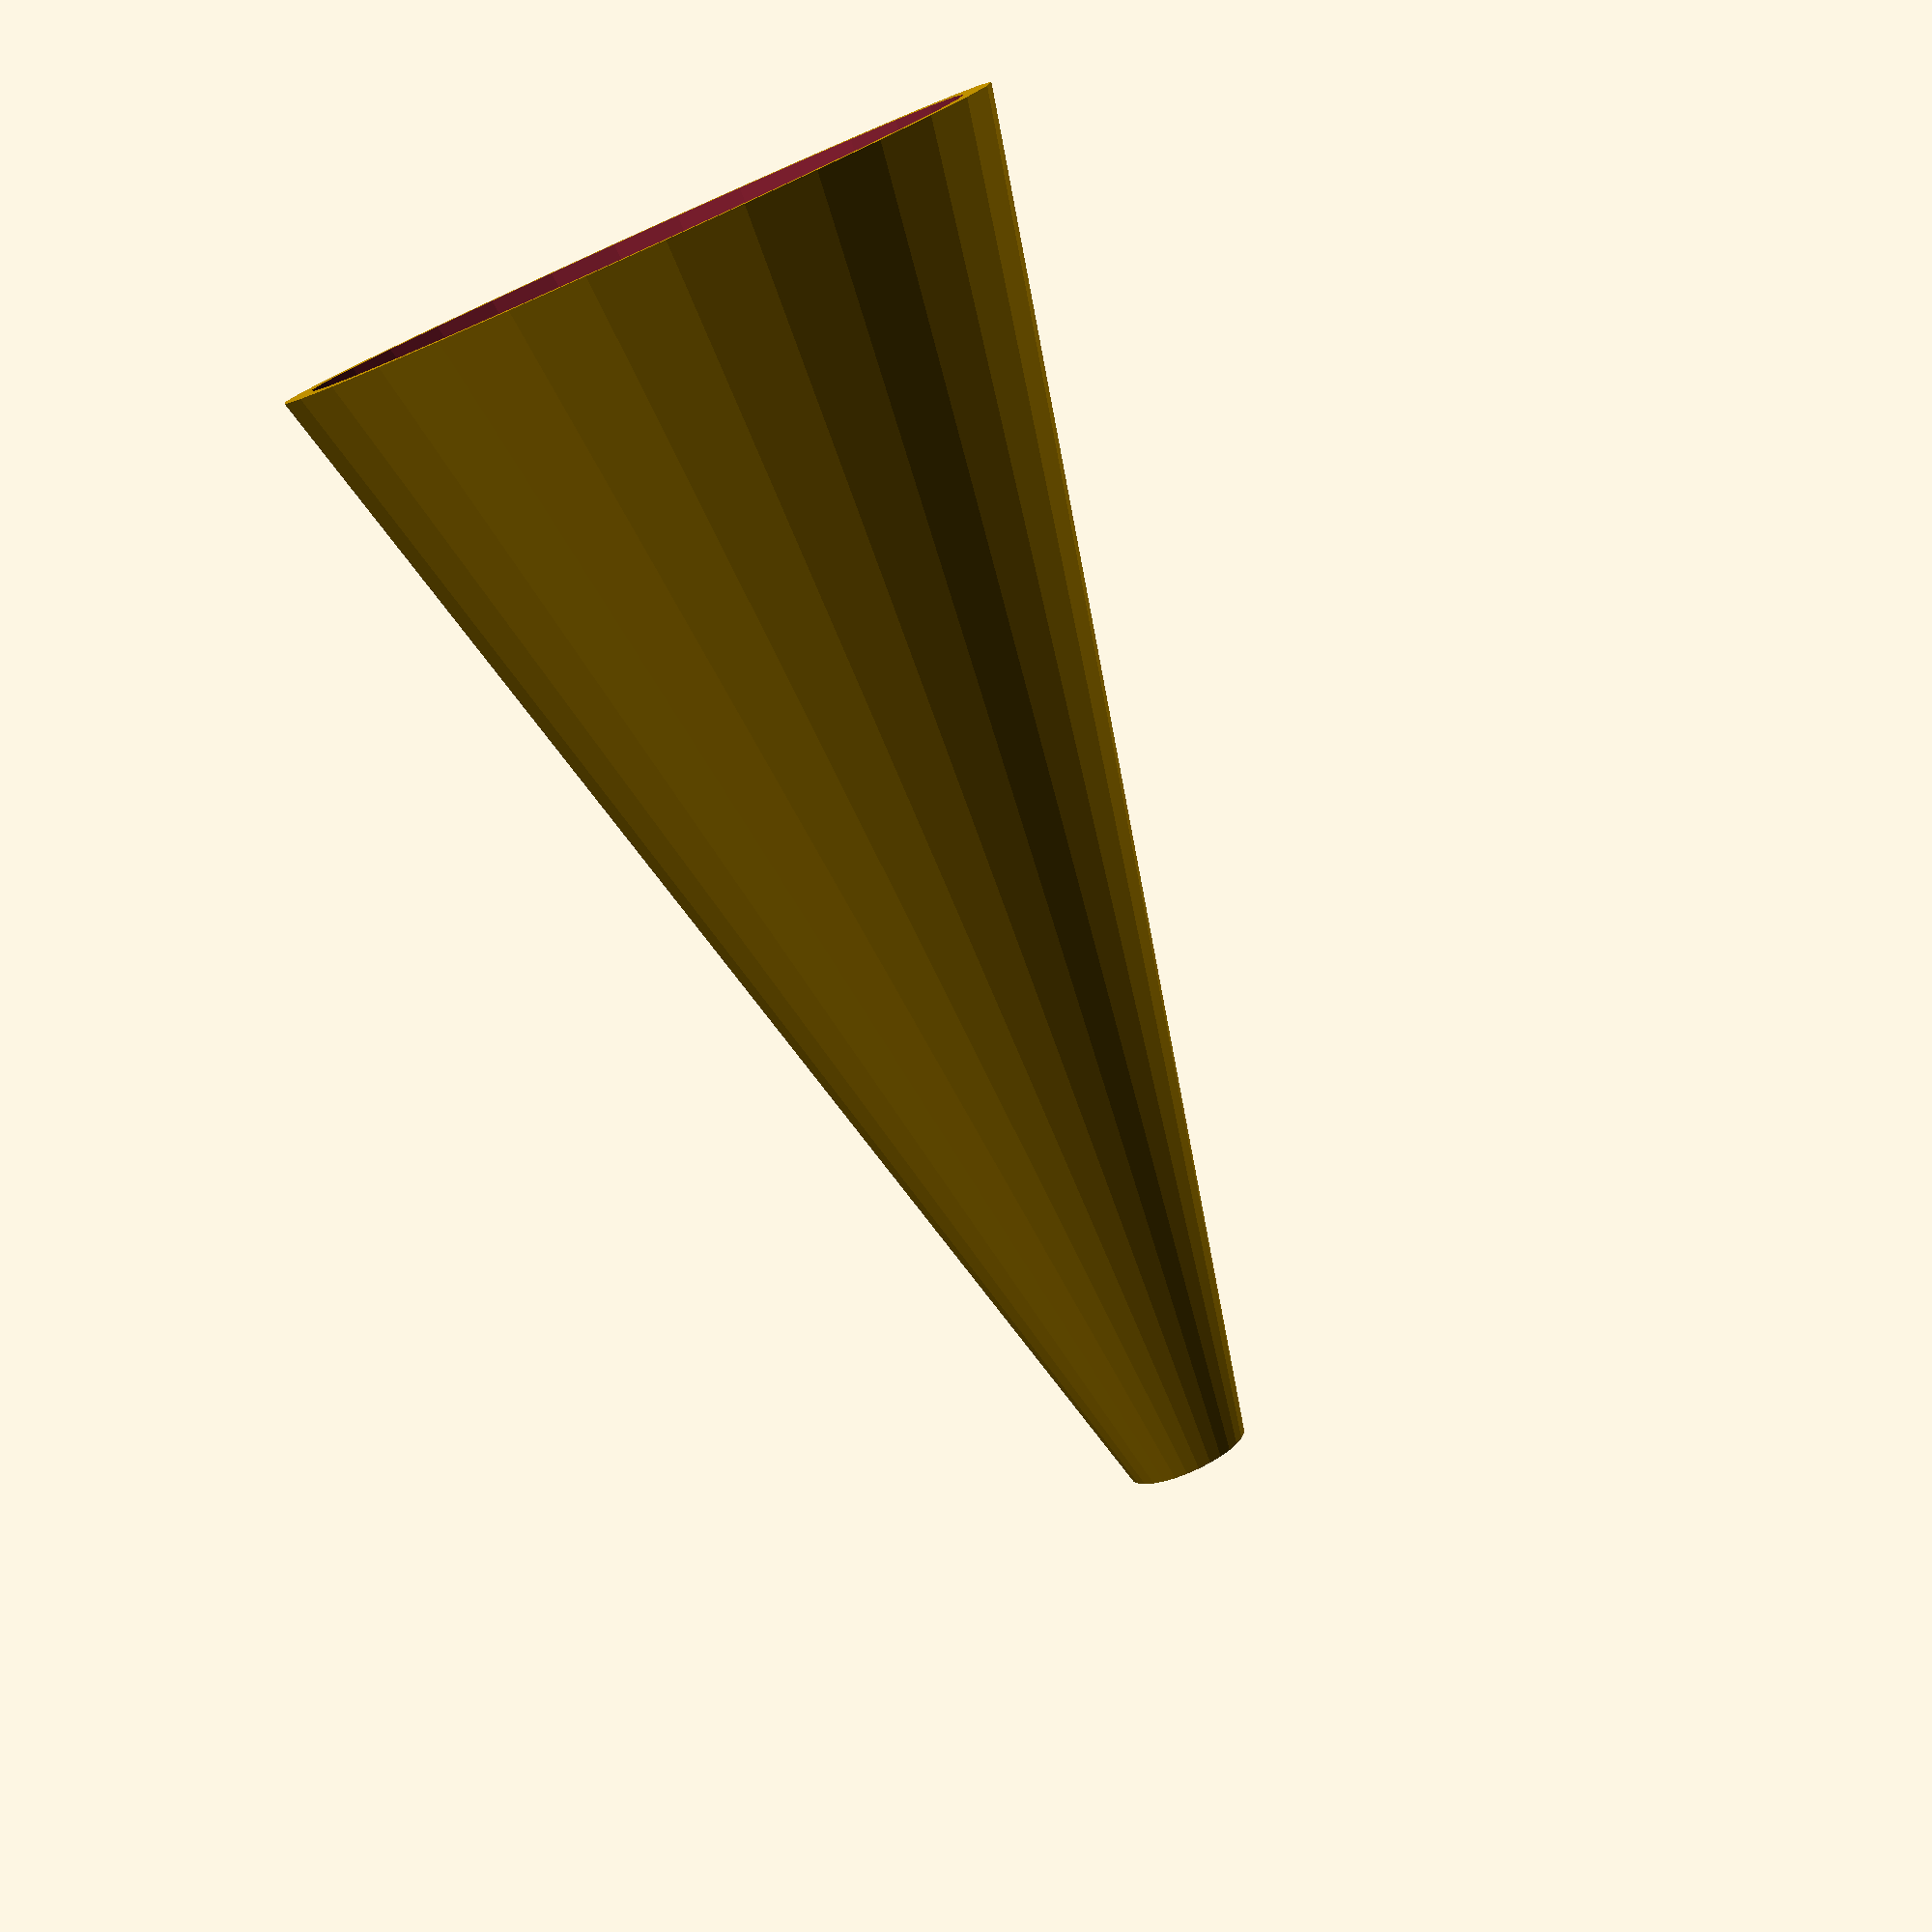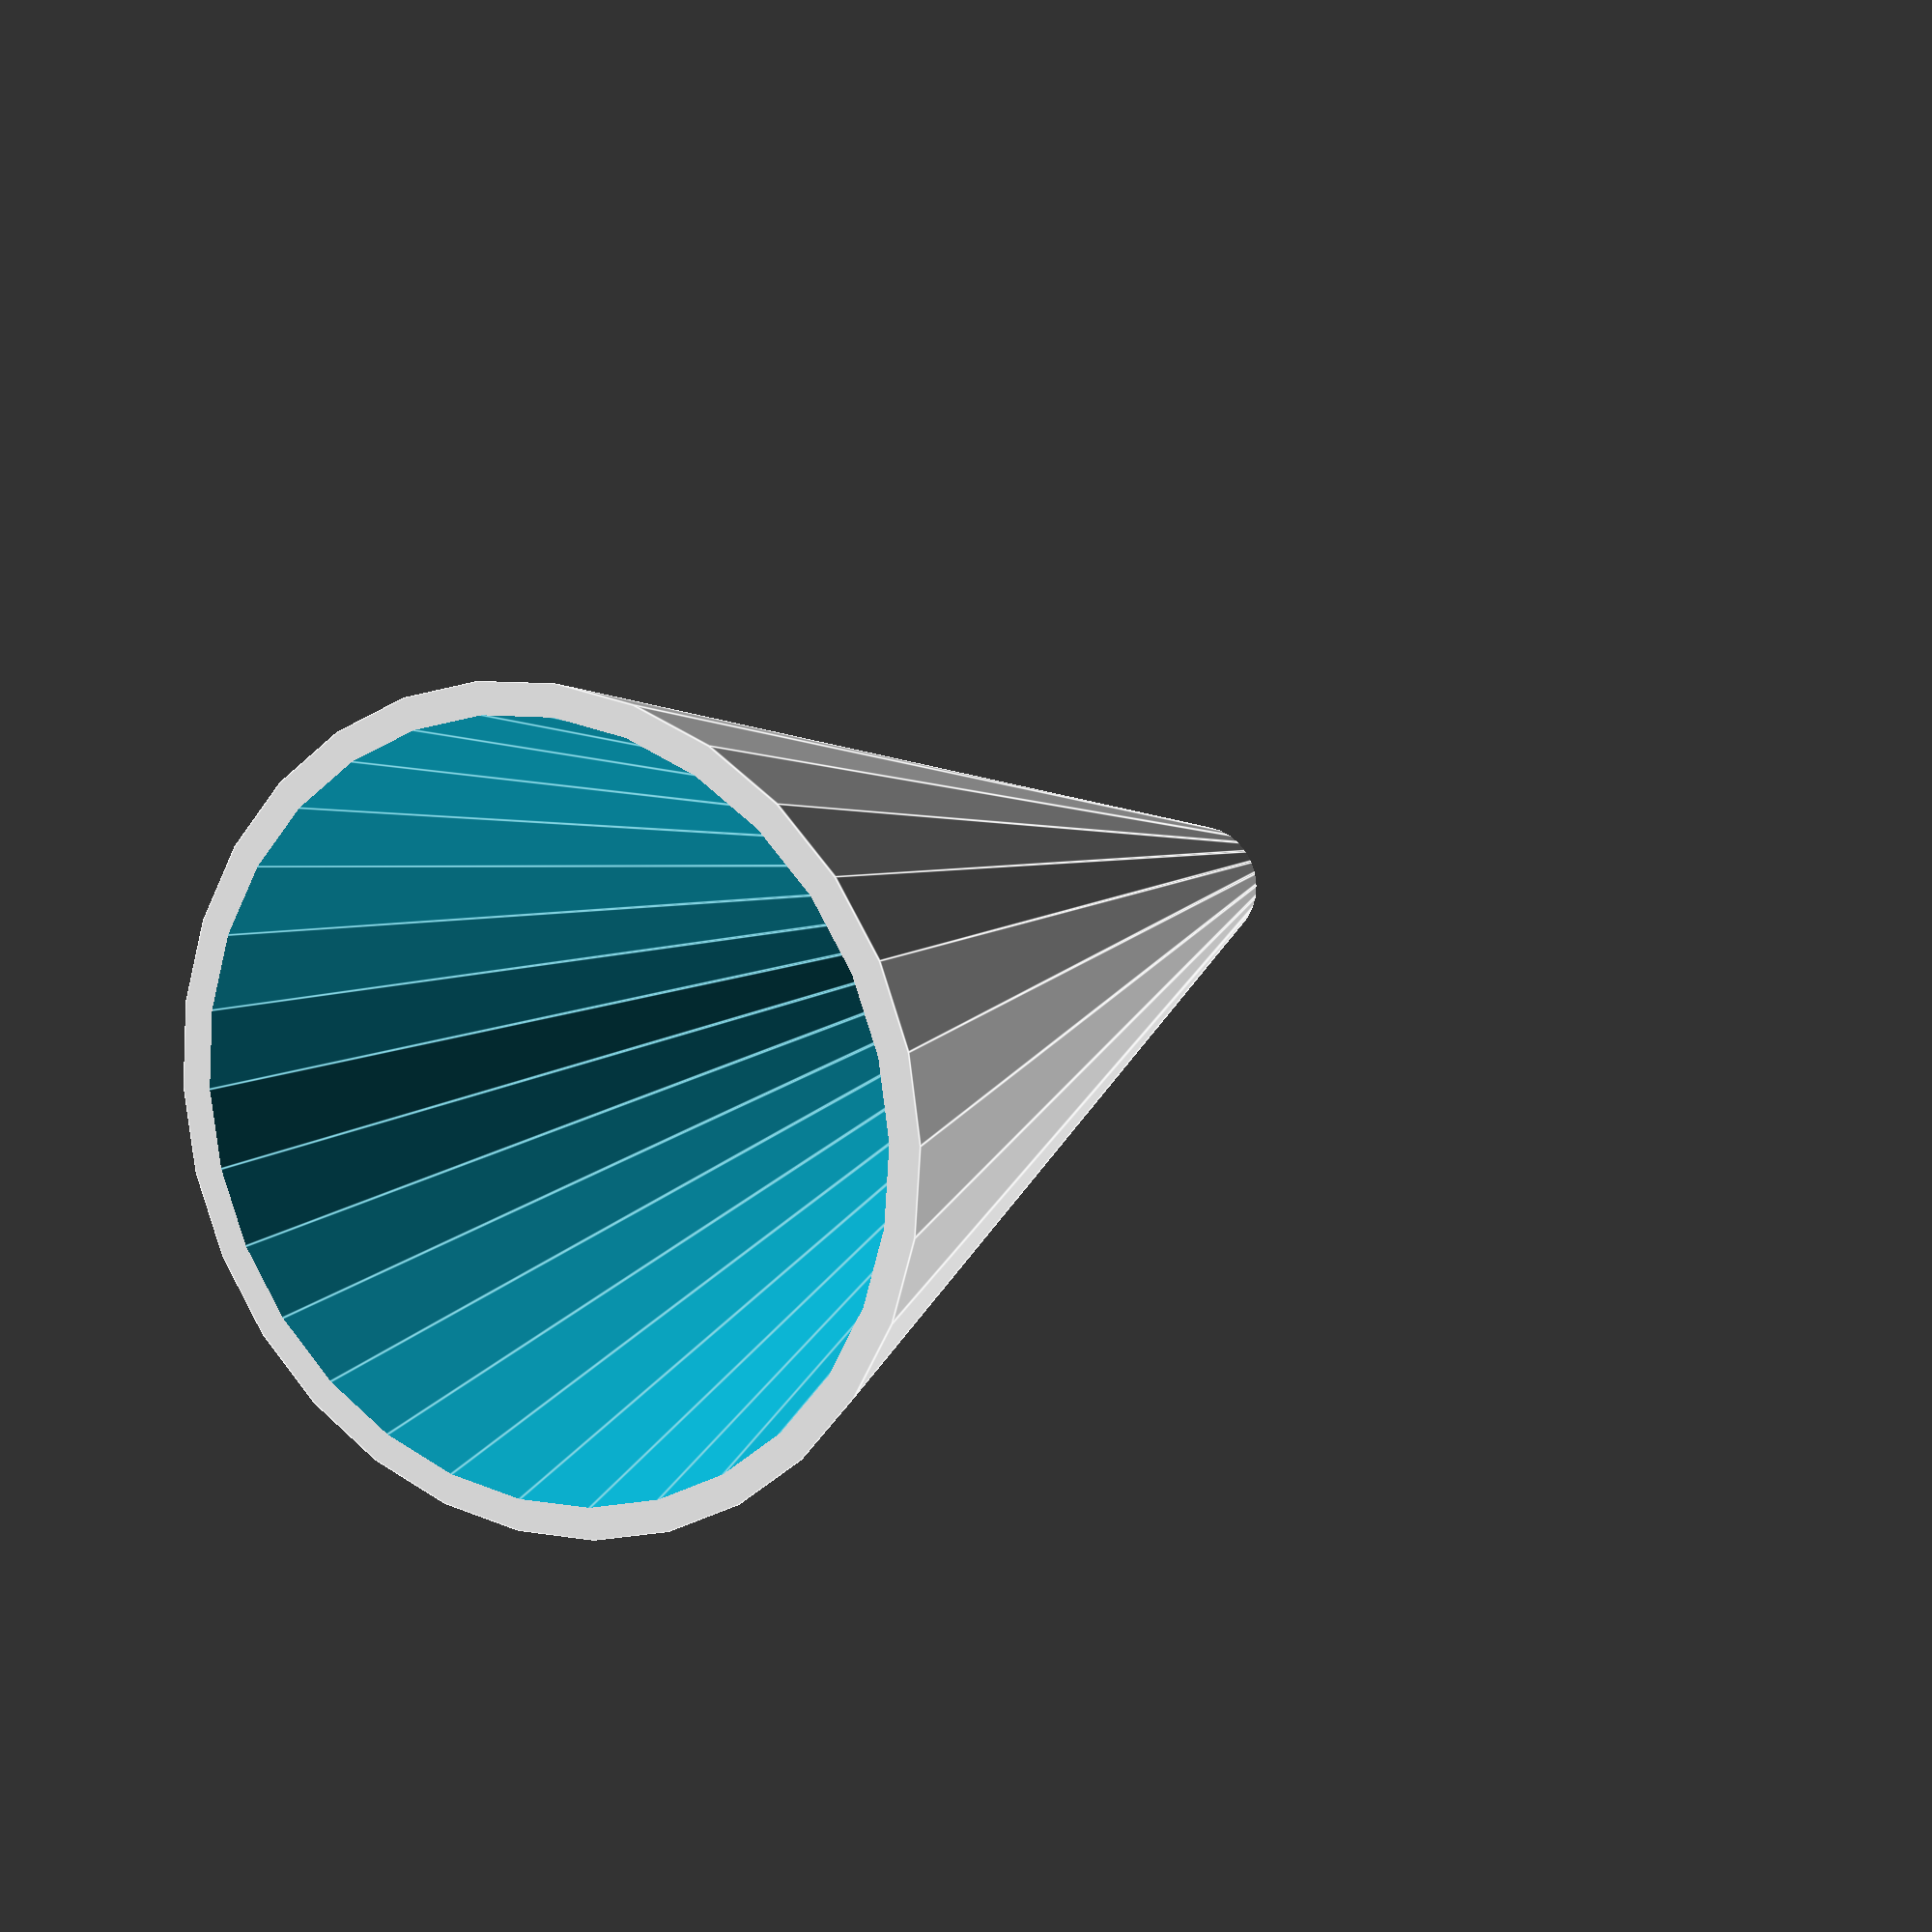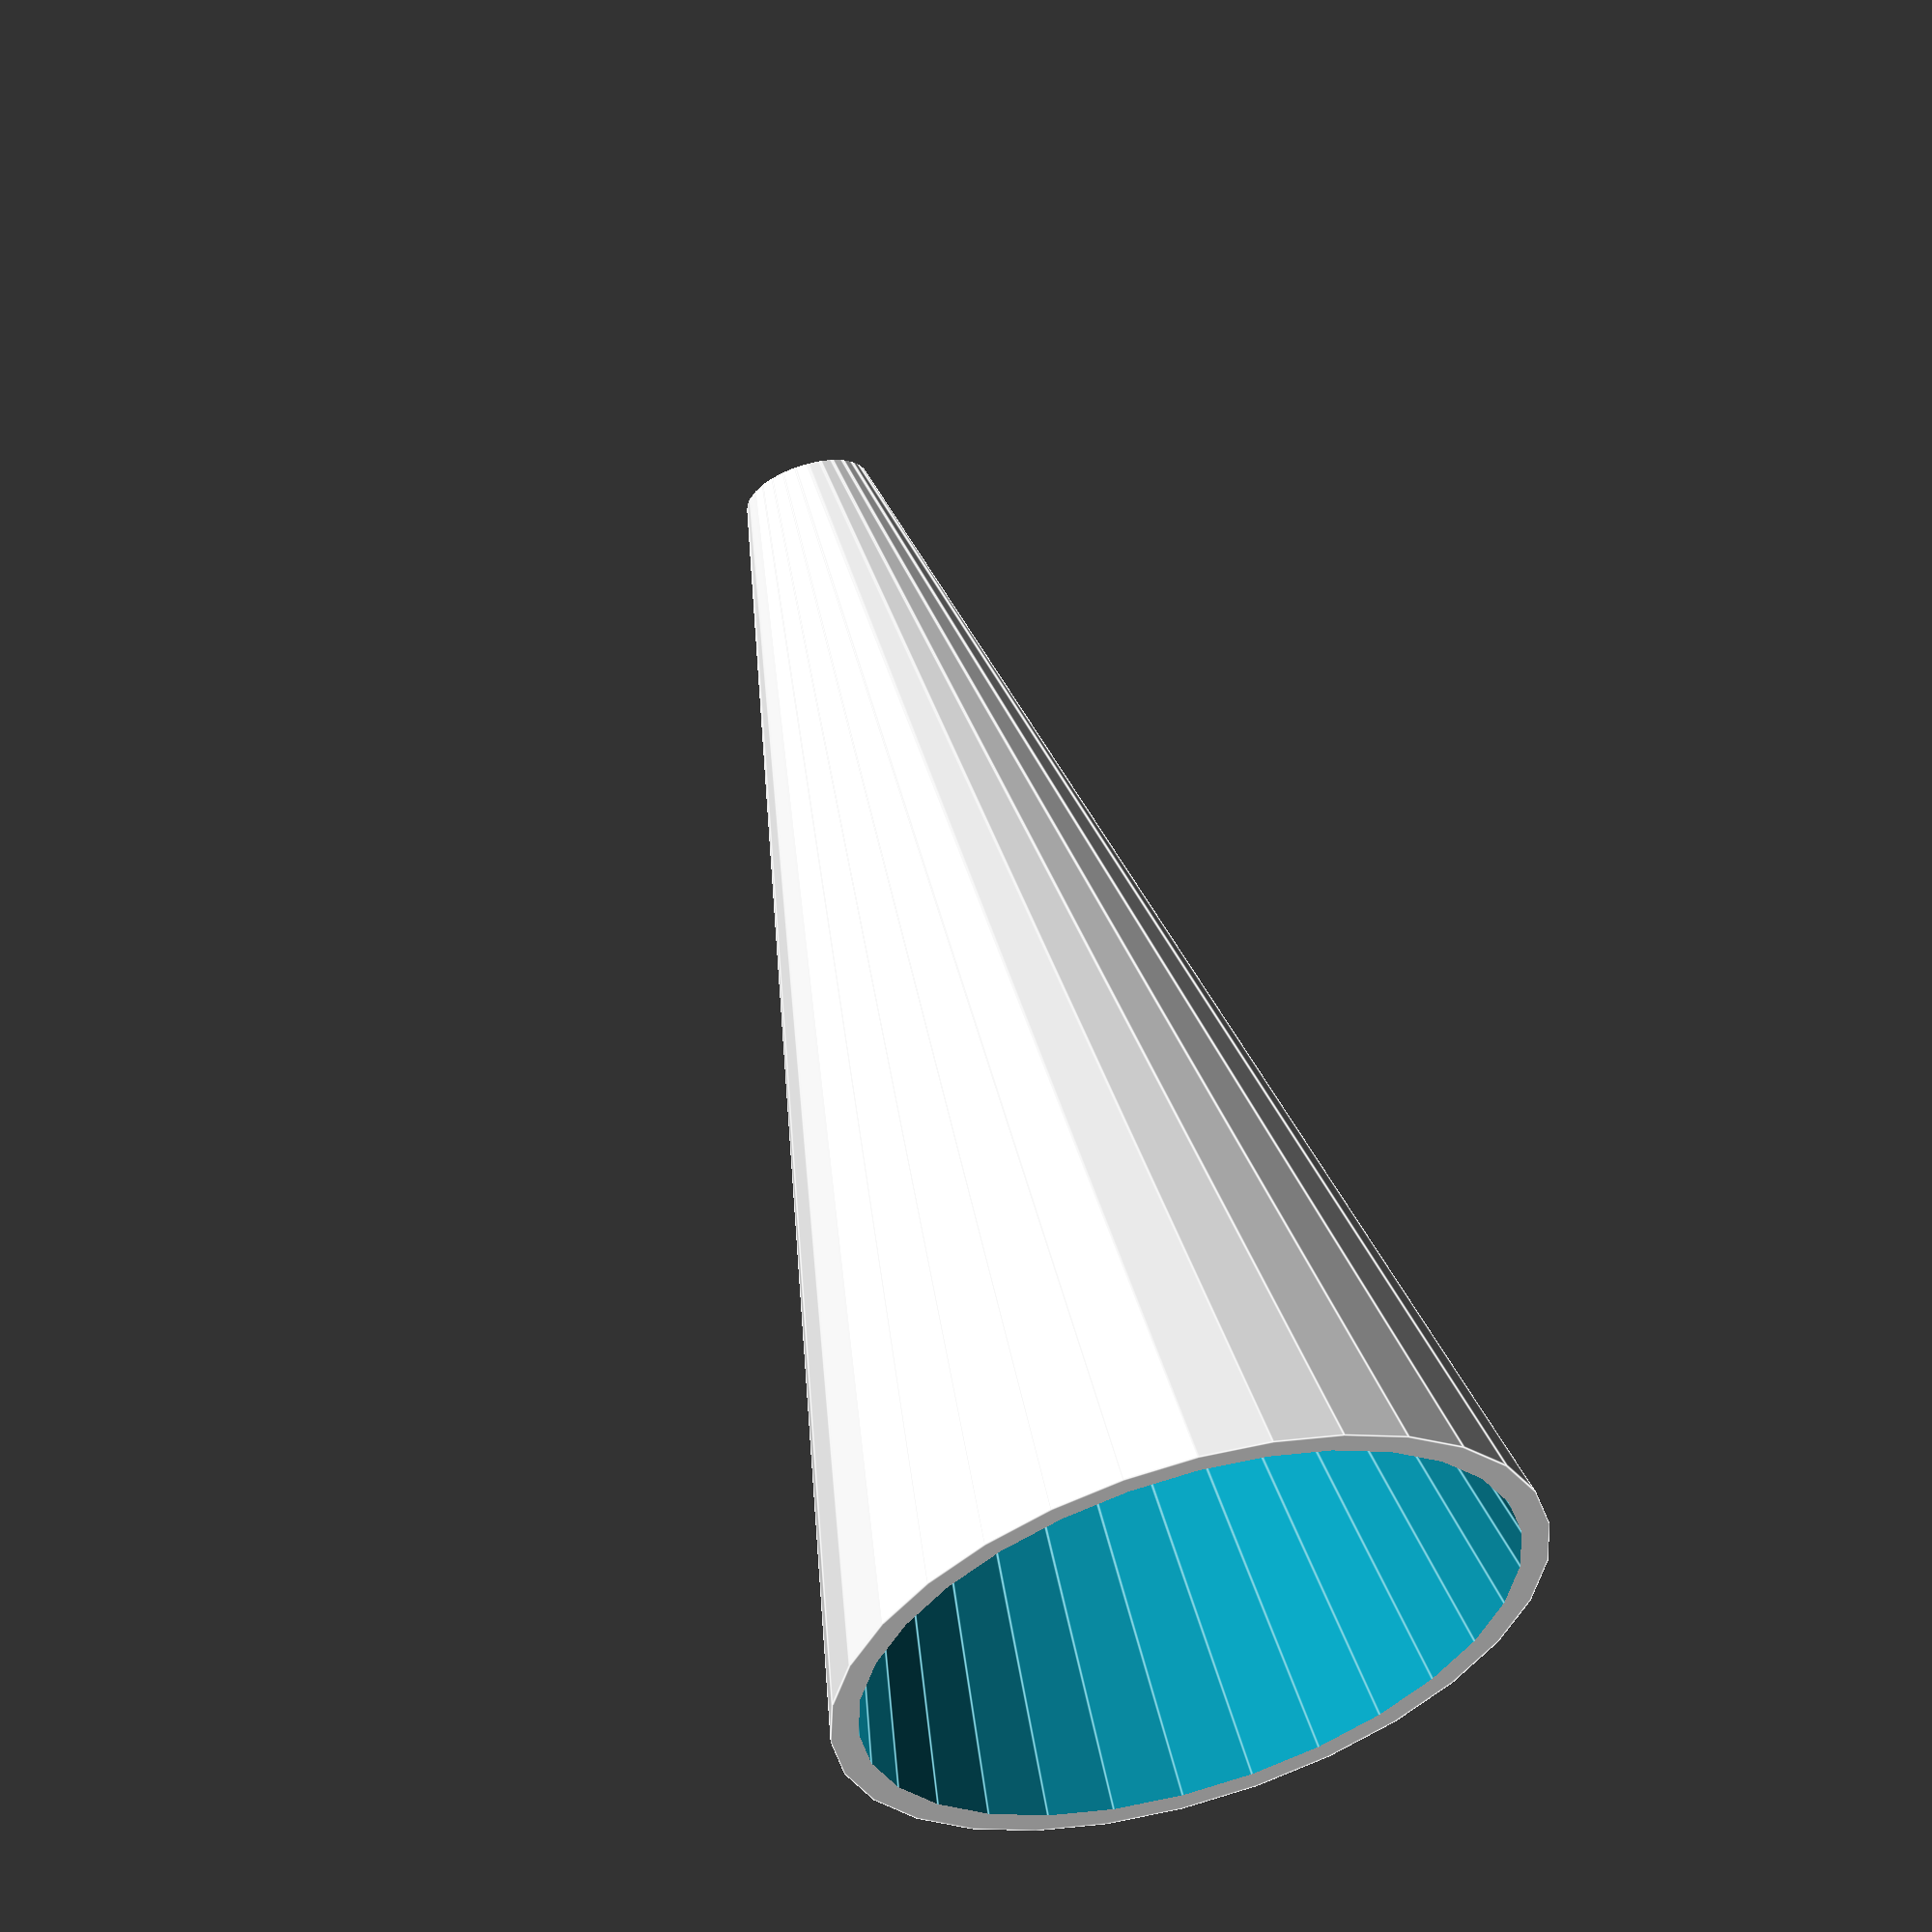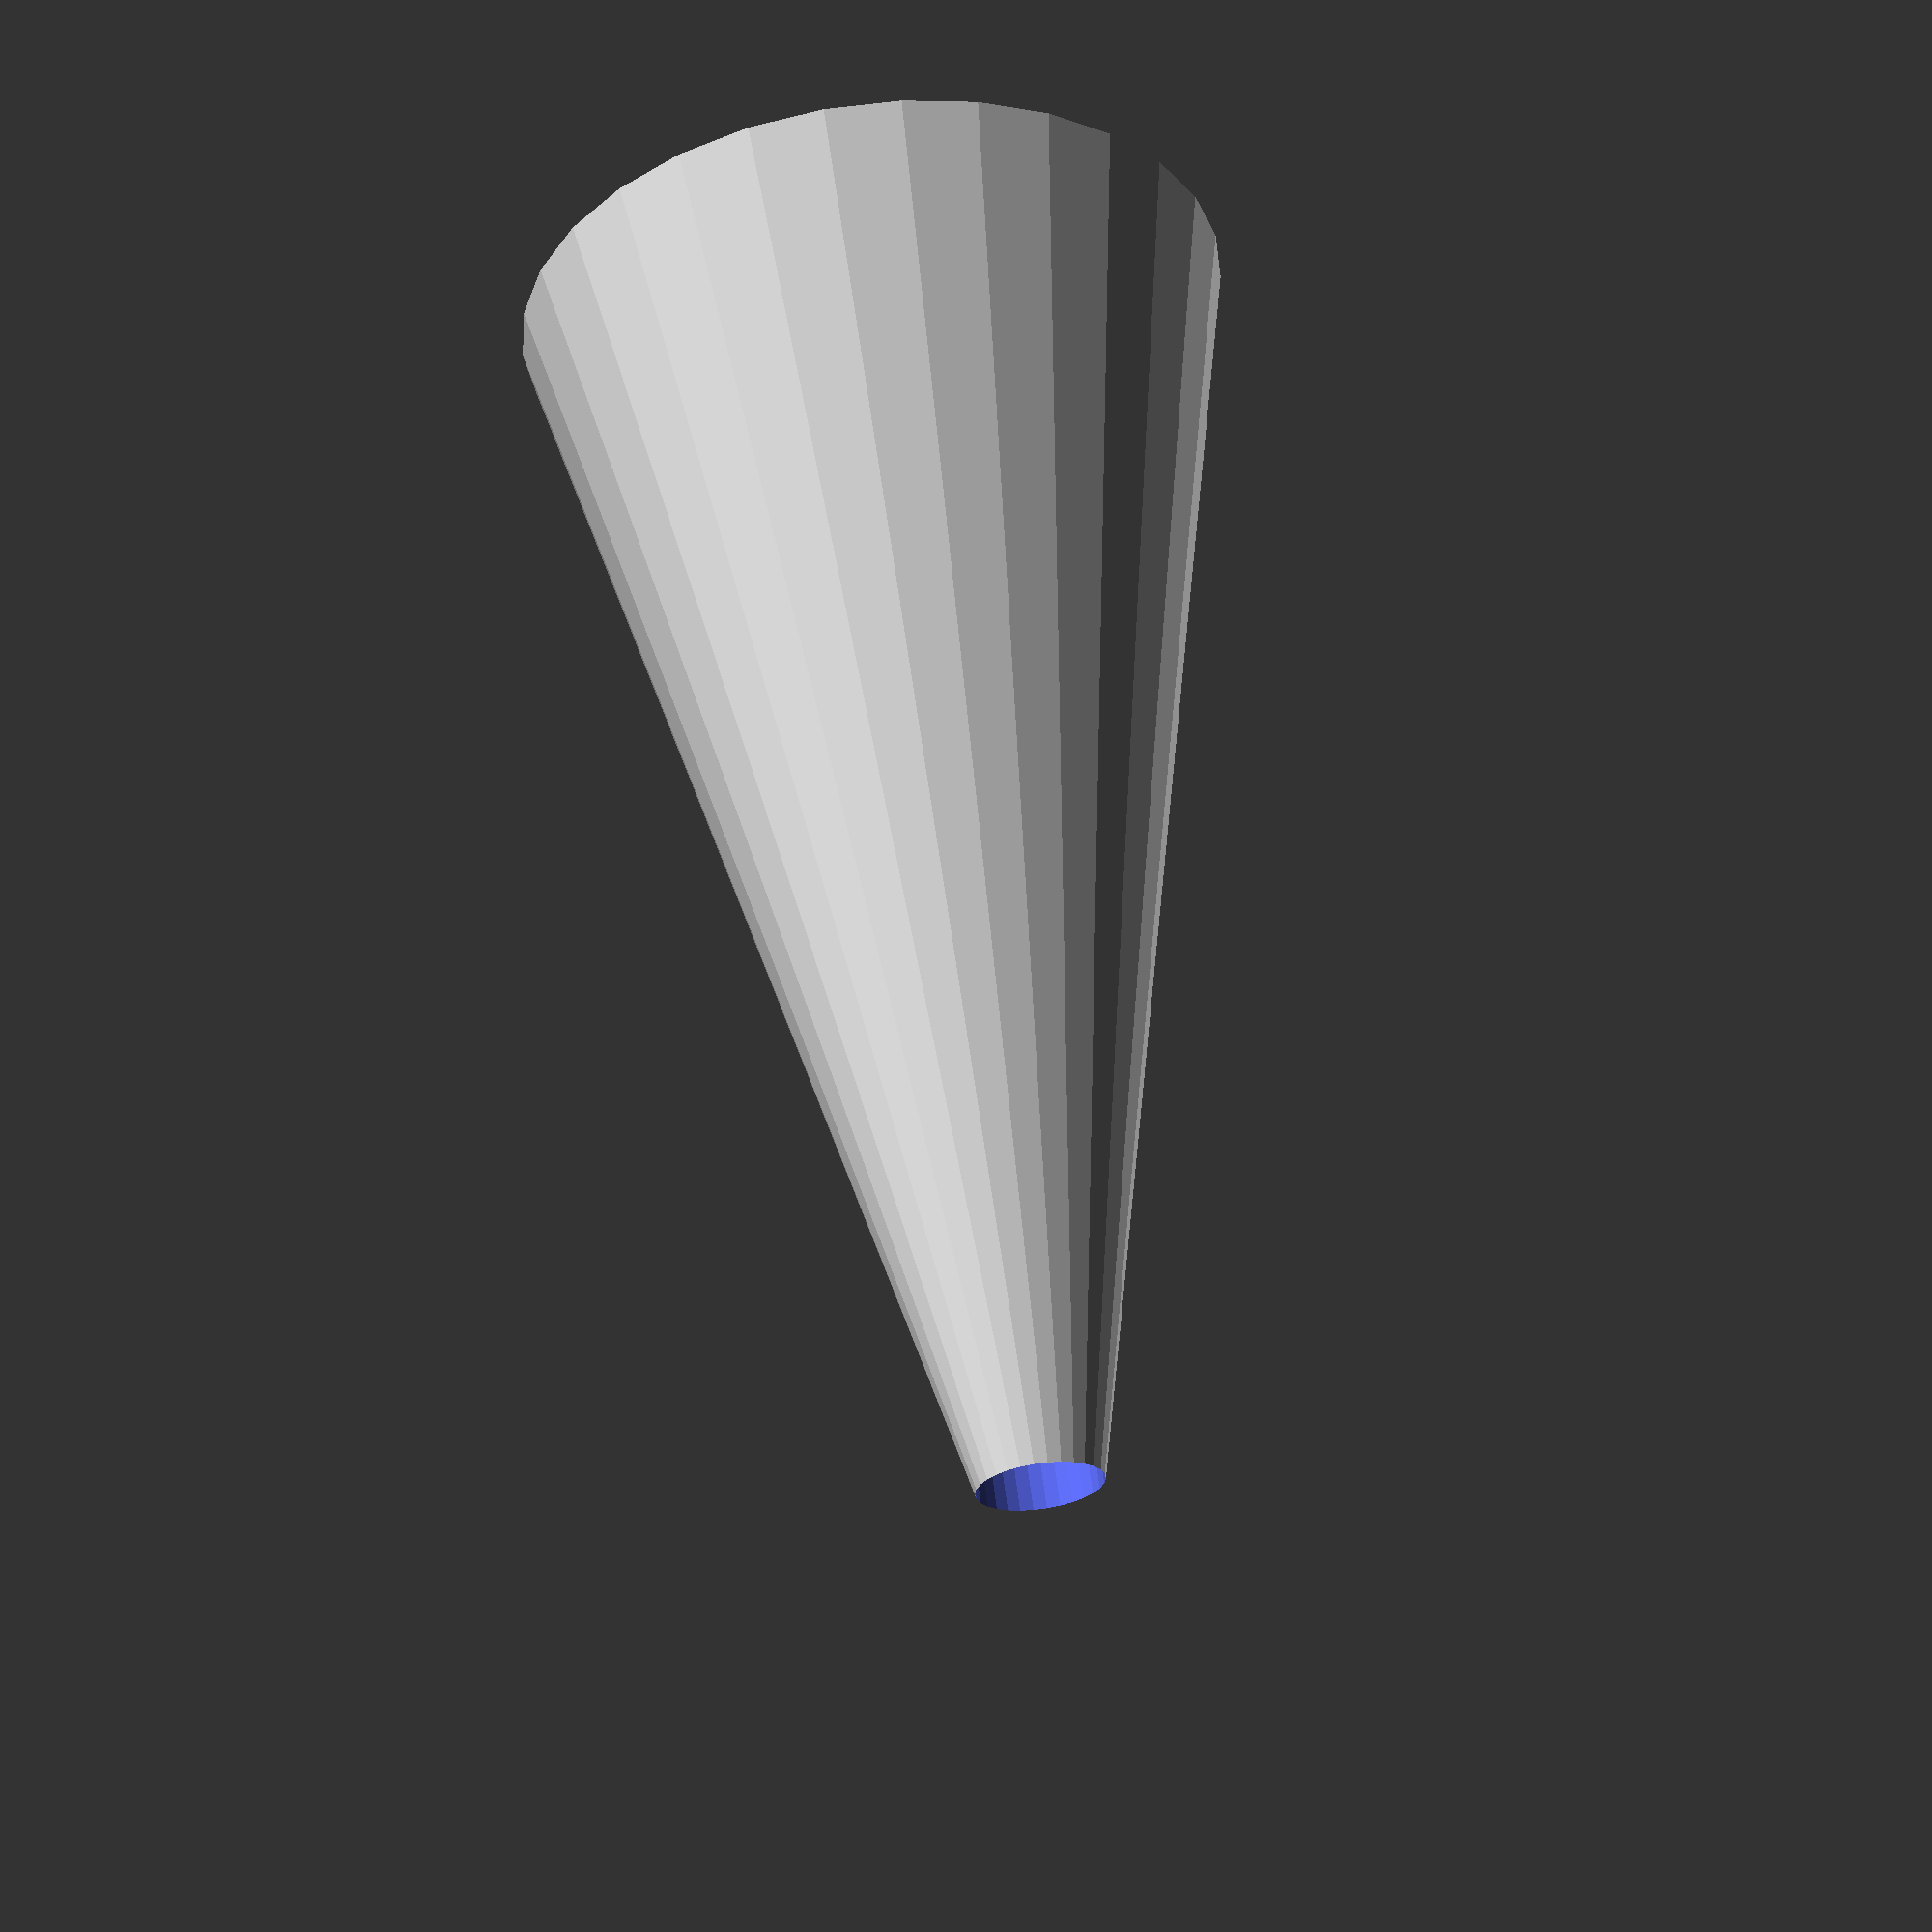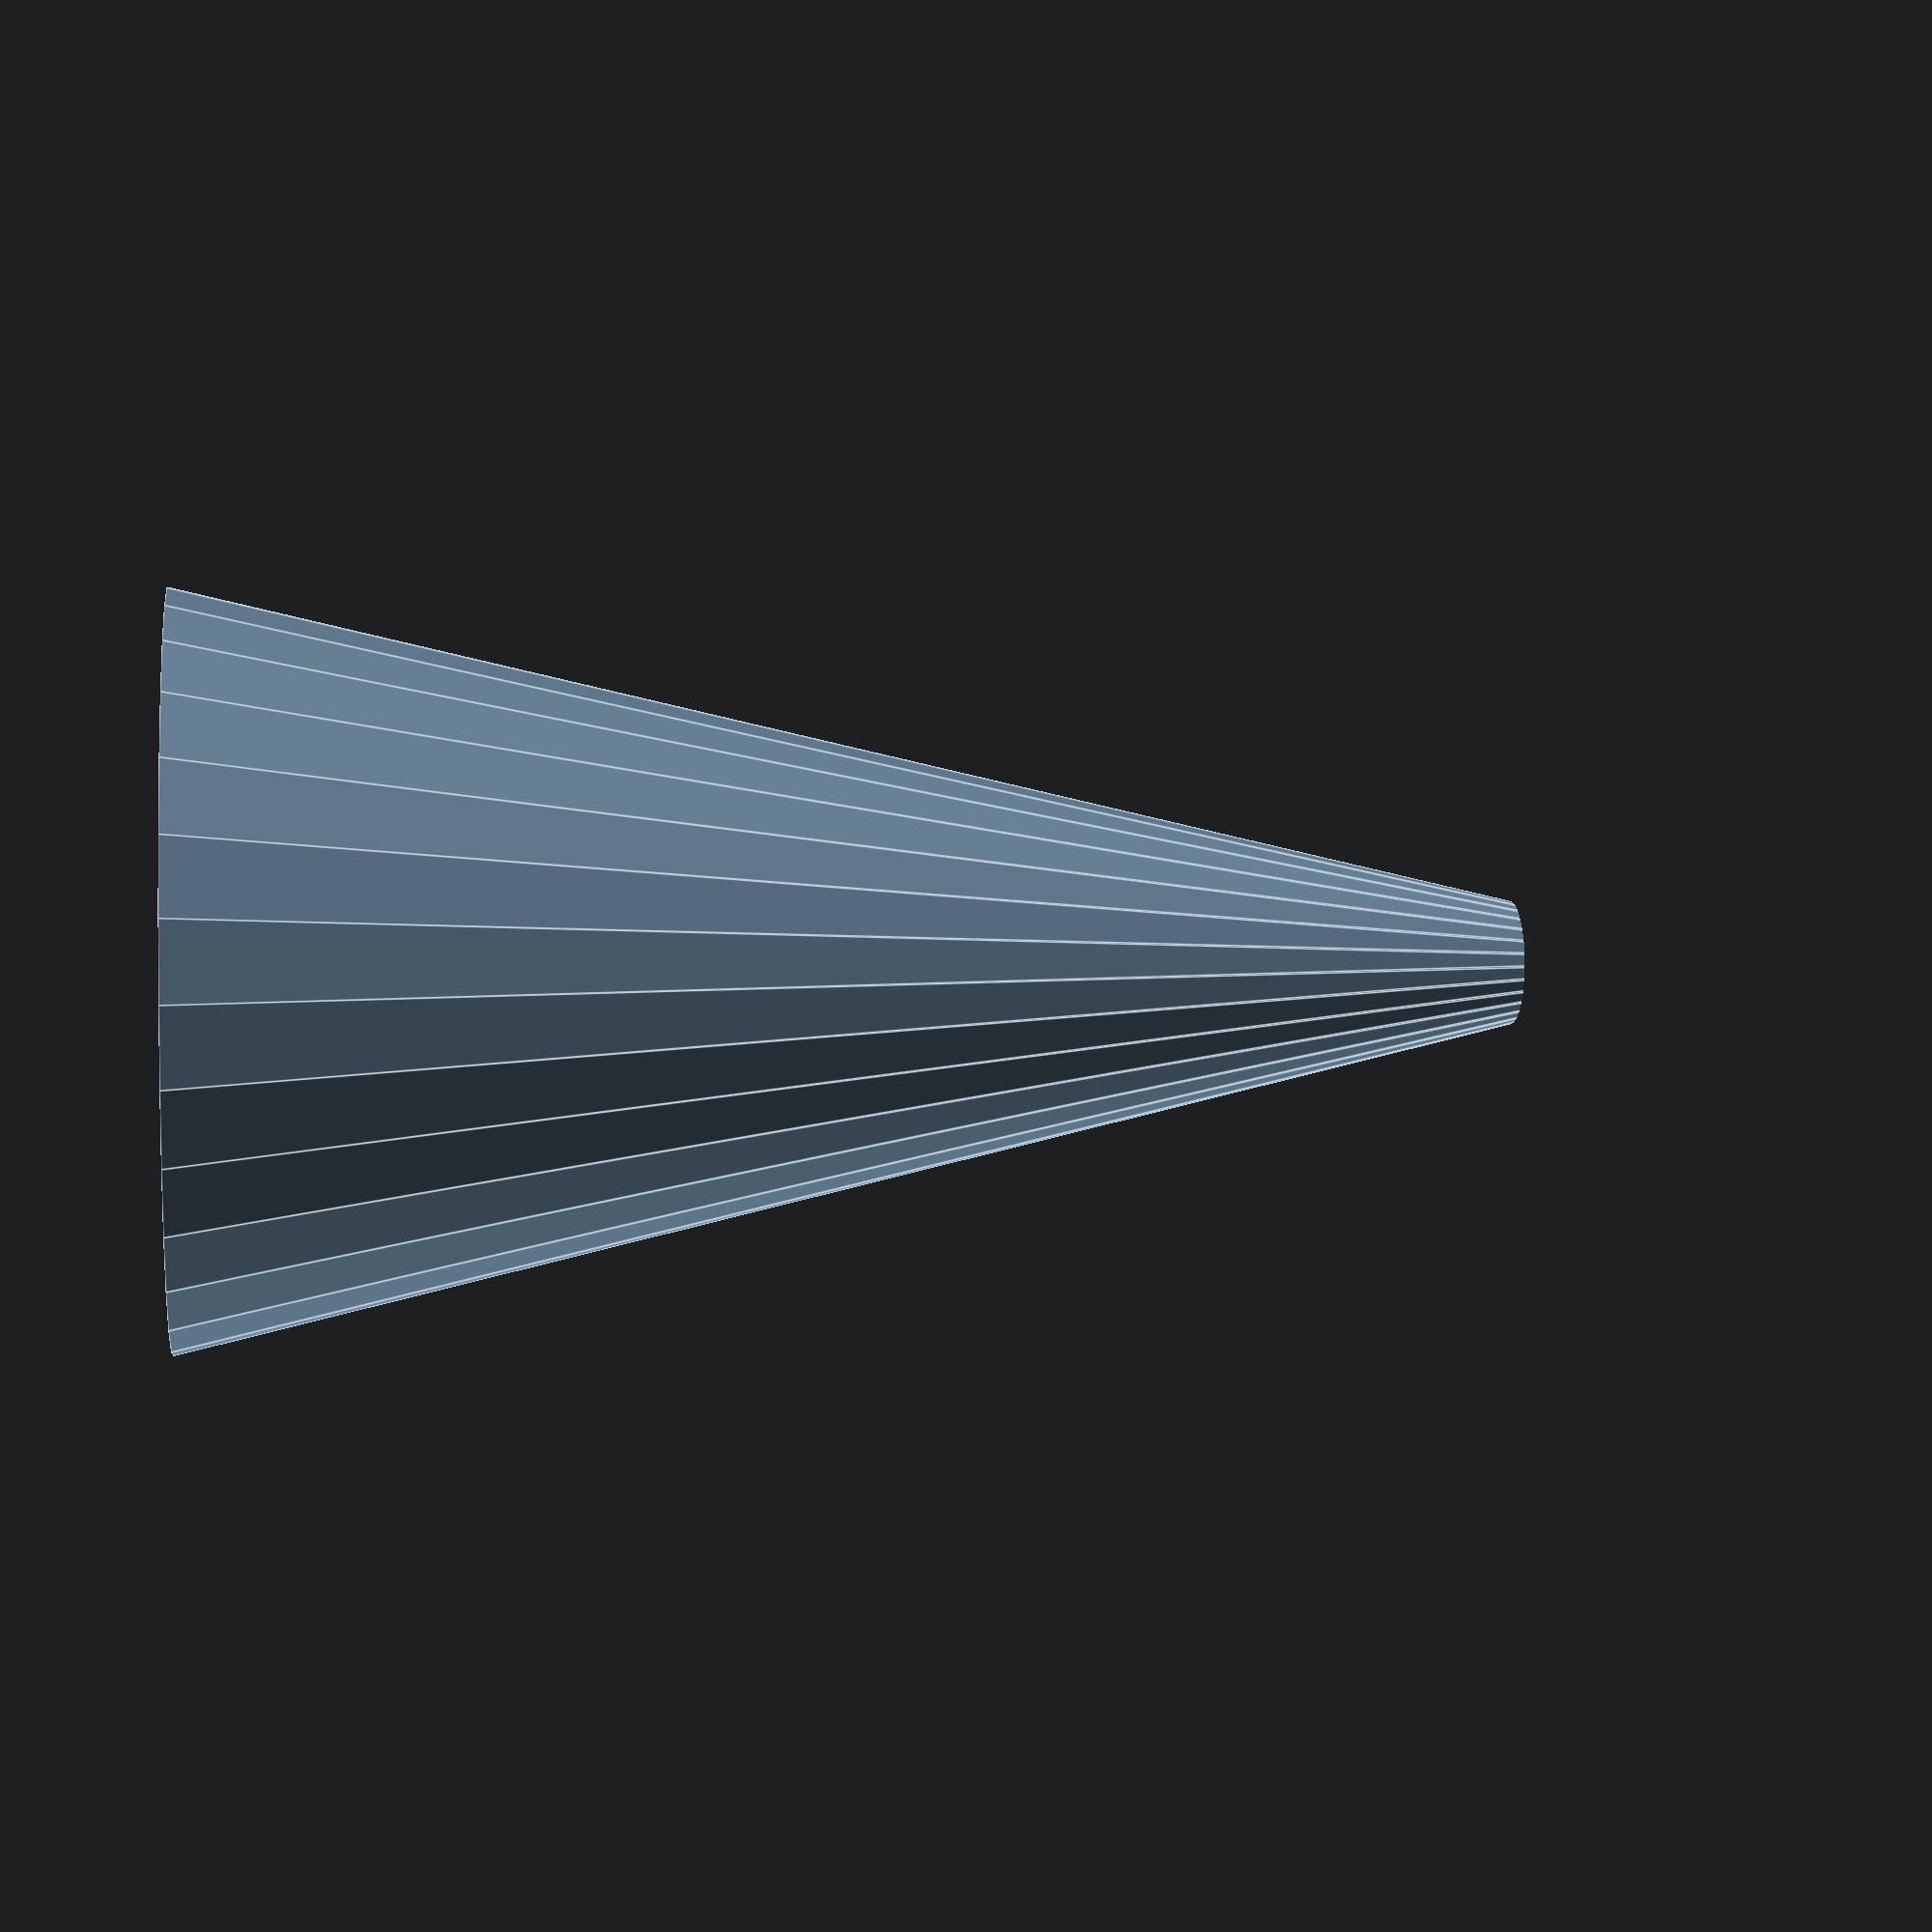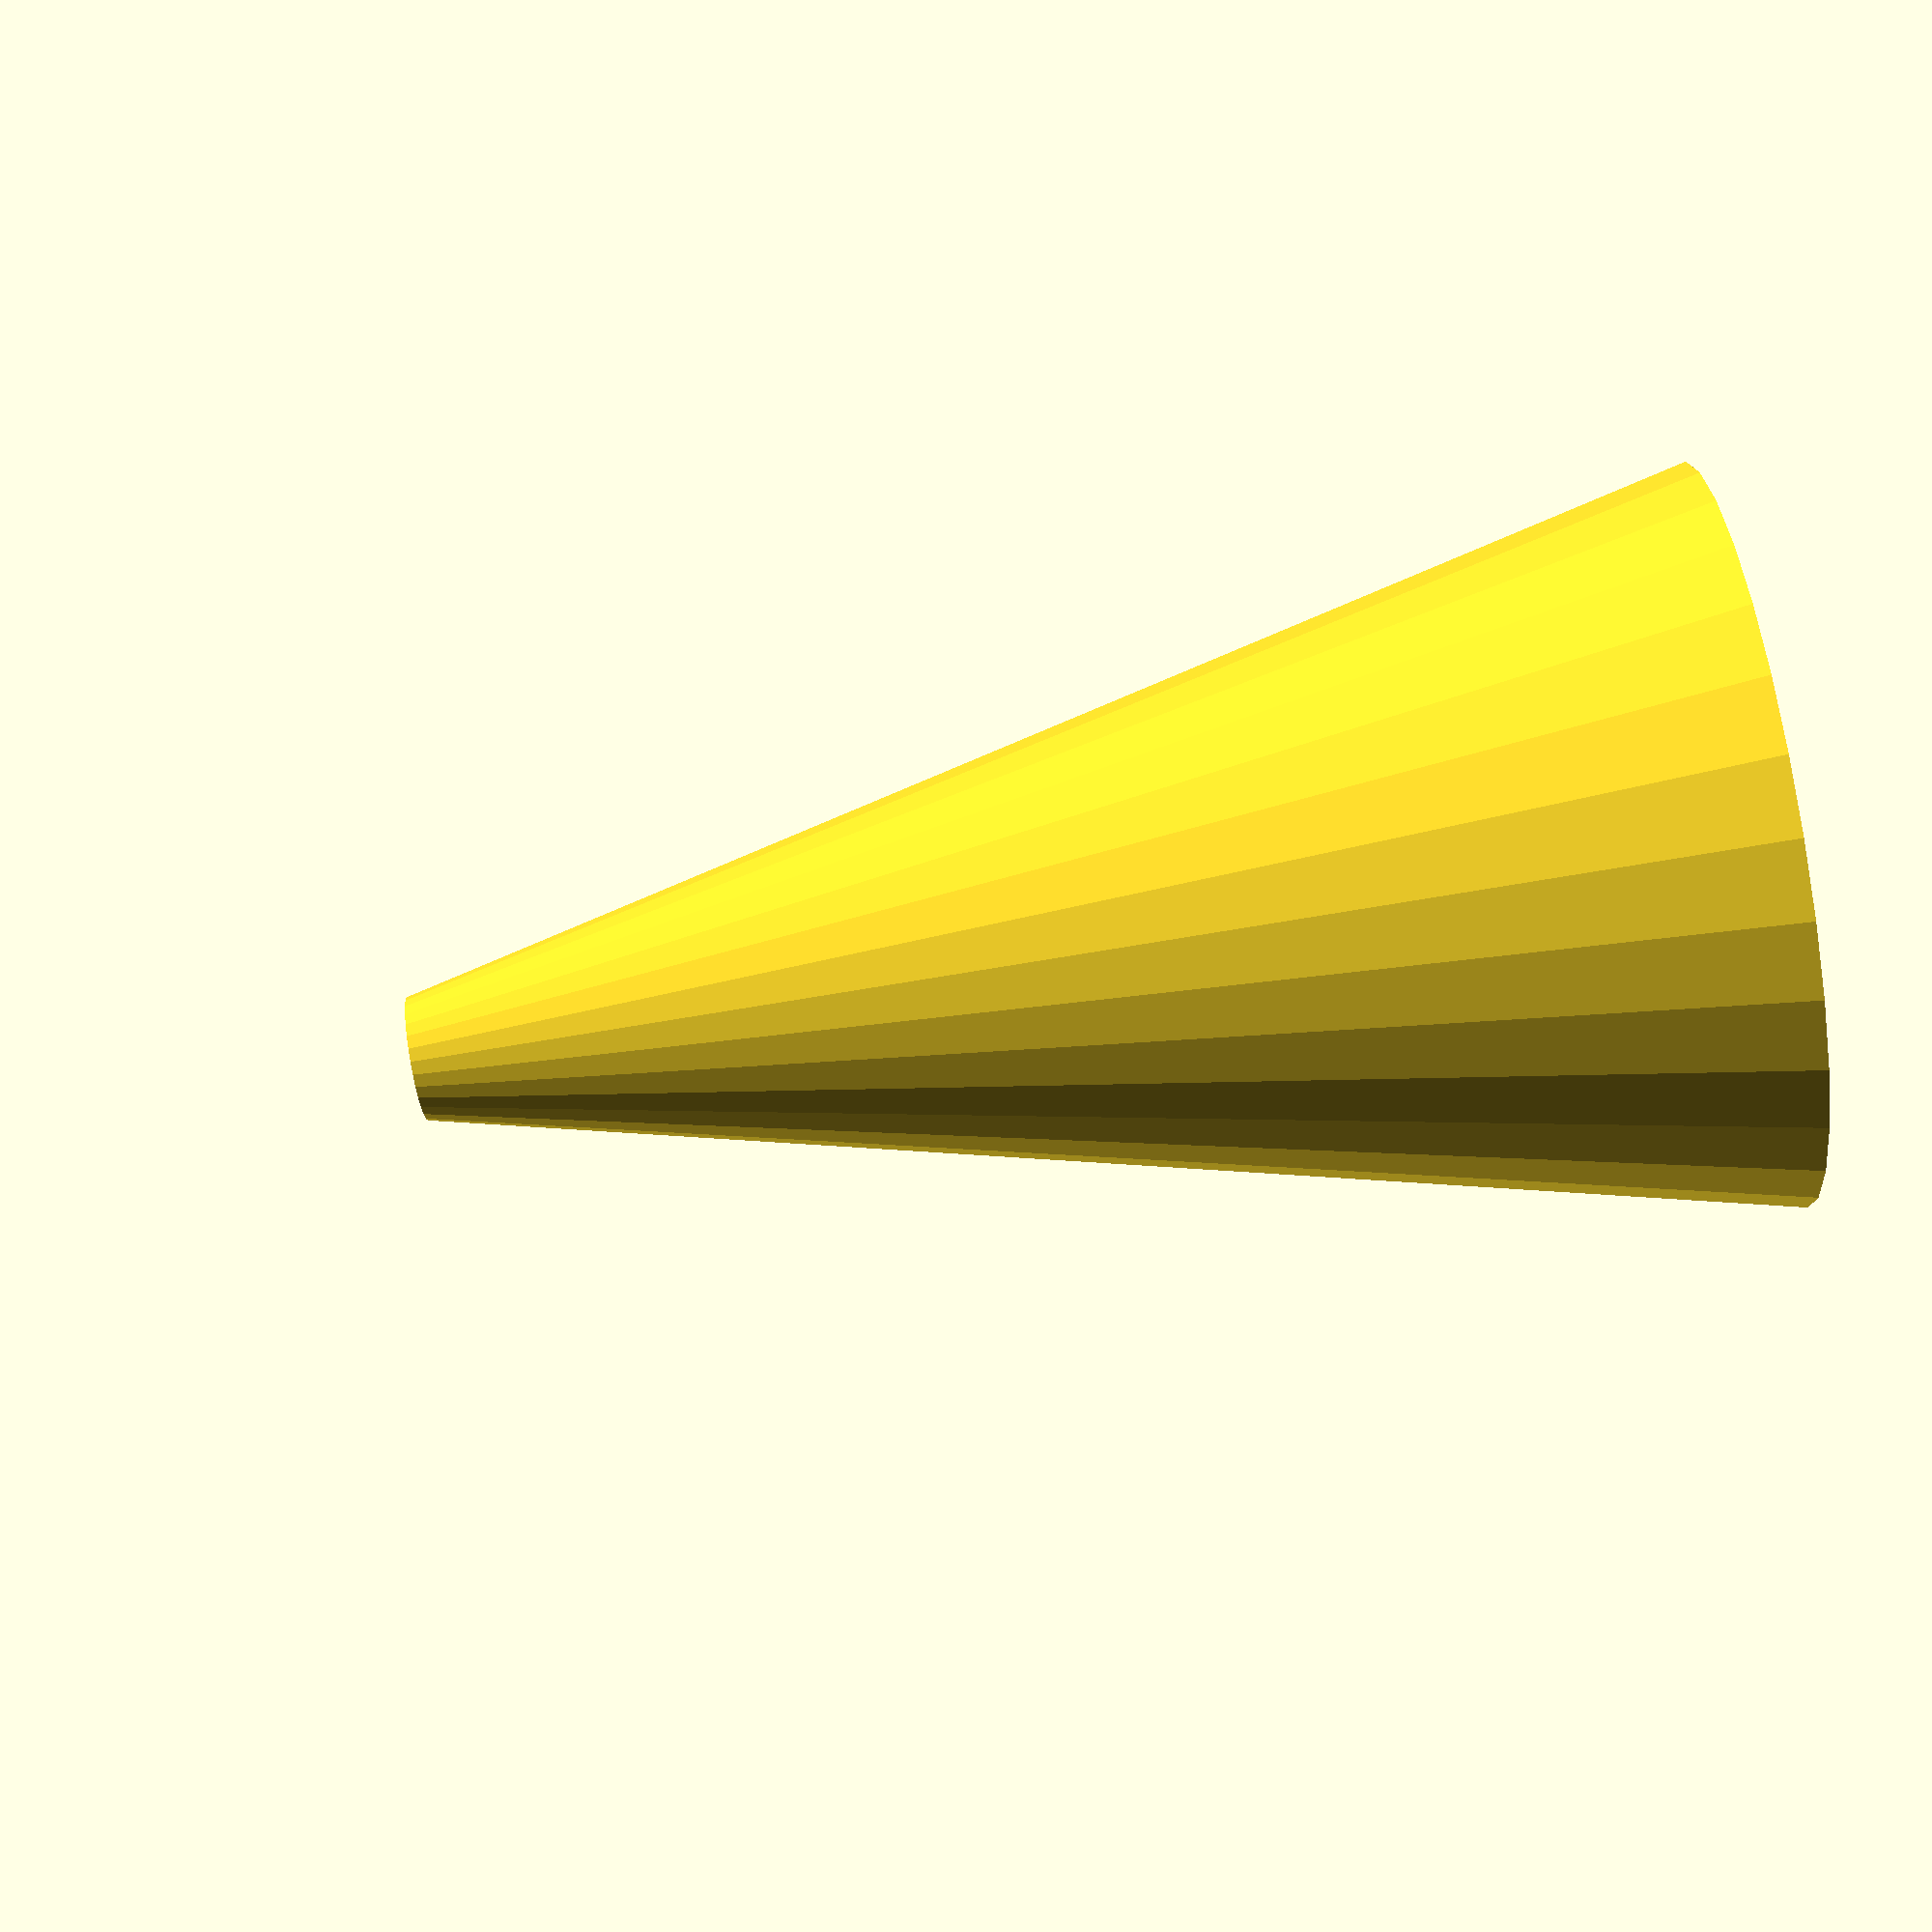
<openscad>

$fn = 30;

wall_diam         = 2;
kone_wd           = 0.15;
kone_ht           = 25;
wall_to_hole_coef = 3;
tube_len          = 5;

module tube() {
  cylinder(tube_len*2);
}

module kone() {
  difference() {
    cylinder(kone_ht, kone_wd,wall_diam * wall_to_hole_coef);
    translate([0,0,wall_diam]) cylinder(kone_ht, kone_wd,wall_diam * wall_to_hole_coef);
  }
}
module funnel() {
  translate([0,0,tube_len * -1.5]) difference() {
    translate([0,0,tube_len]) kone();
    tube();
  }
}

funnel();

</openscad>
<views>
elev=258.4 azim=141.5 roll=156.0 proj=p view=wireframe
elev=349.3 azim=178.0 roll=28.1 proj=p view=edges
elev=117.5 azim=199.3 roll=196.6 proj=o view=edges
elev=116.5 azim=132.6 roll=7.3 proj=p view=wireframe
elev=177.2 azim=313.9 roll=97.5 proj=p view=edges
elev=266.4 azim=331.7 roll=260.4 proj=p view=wireframe
</views>
